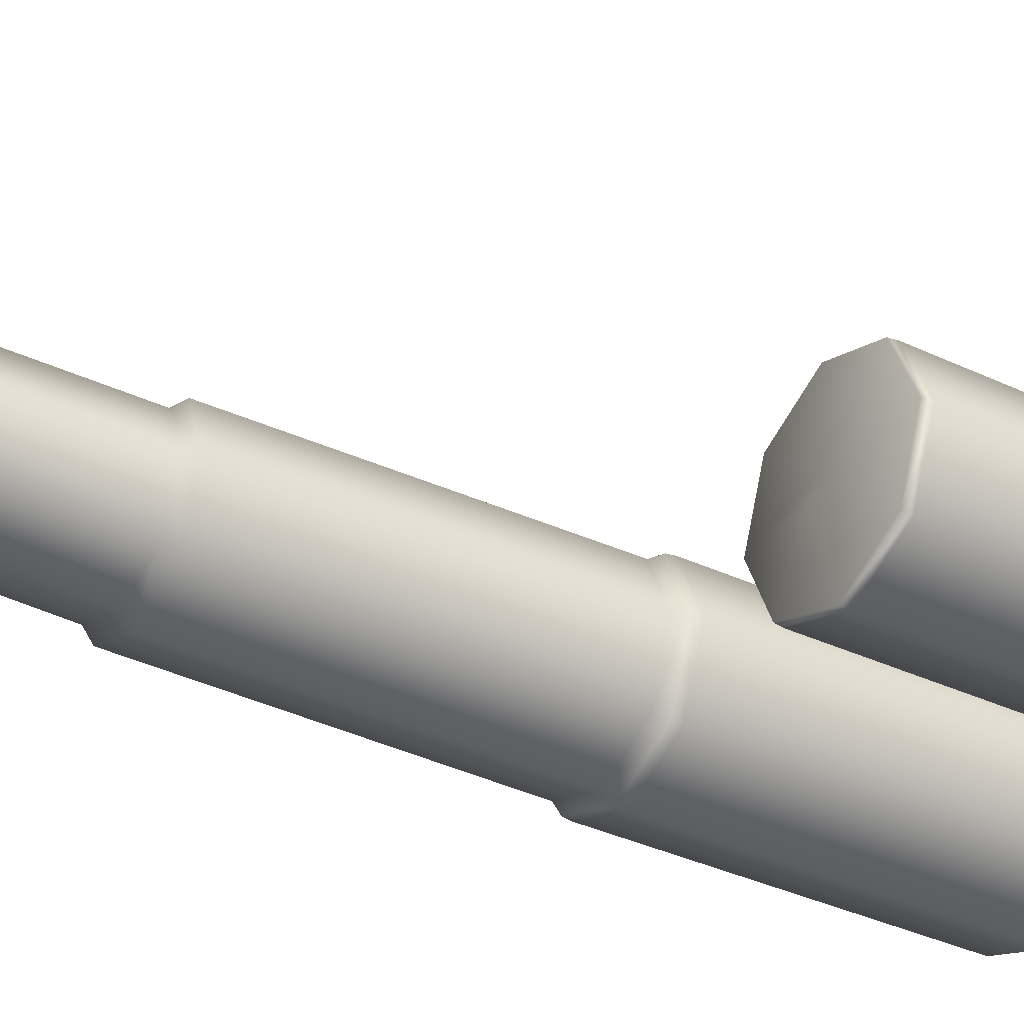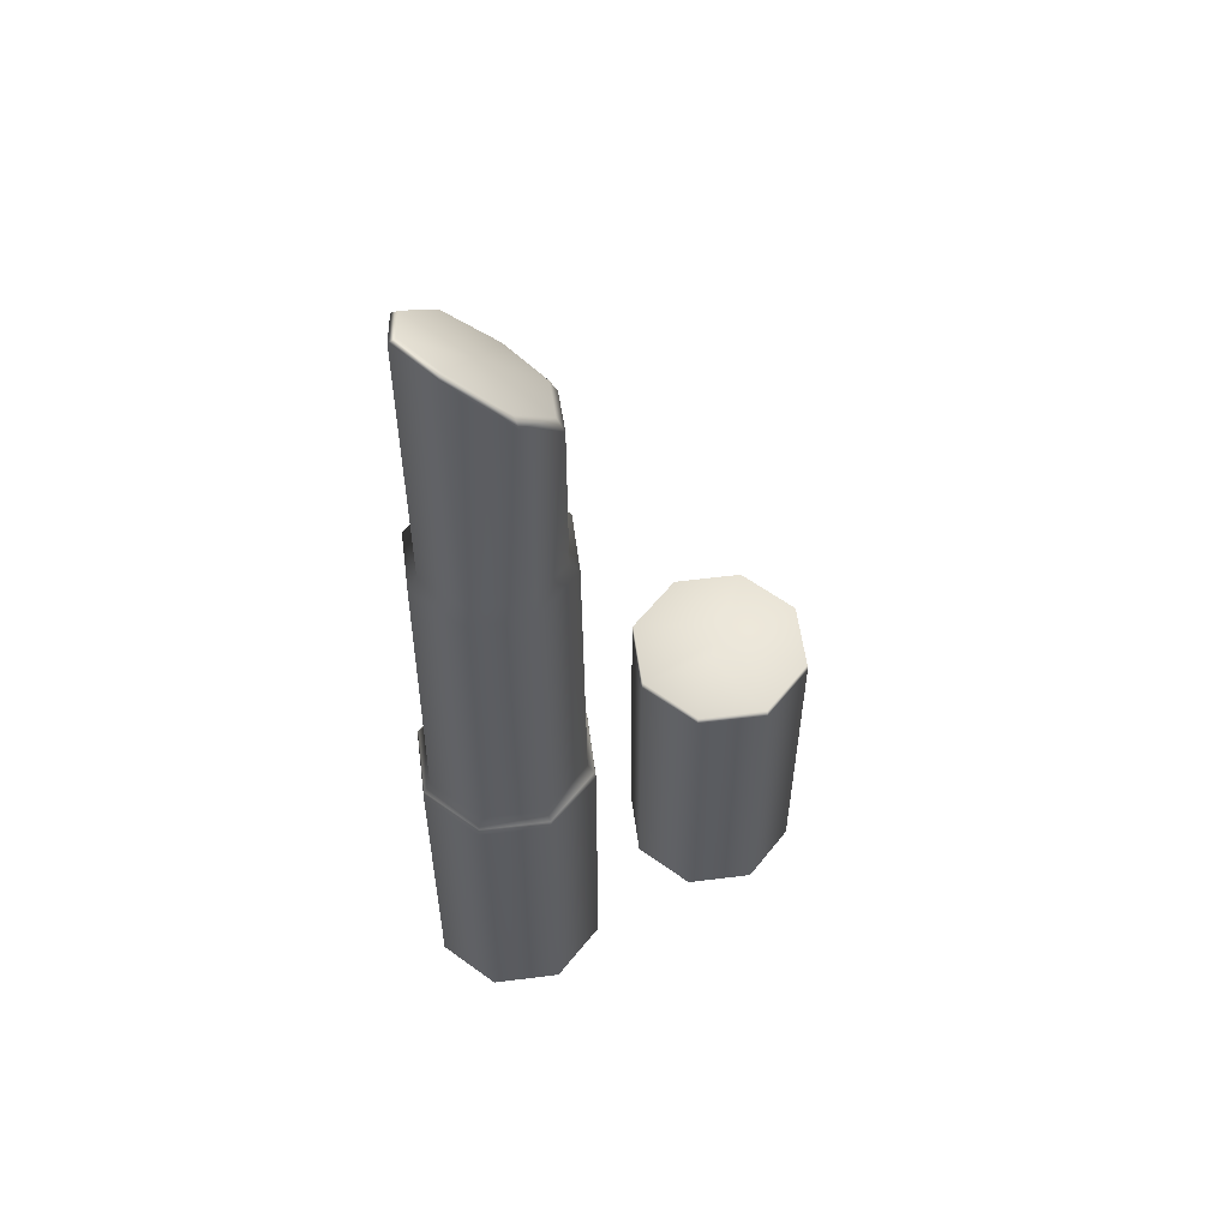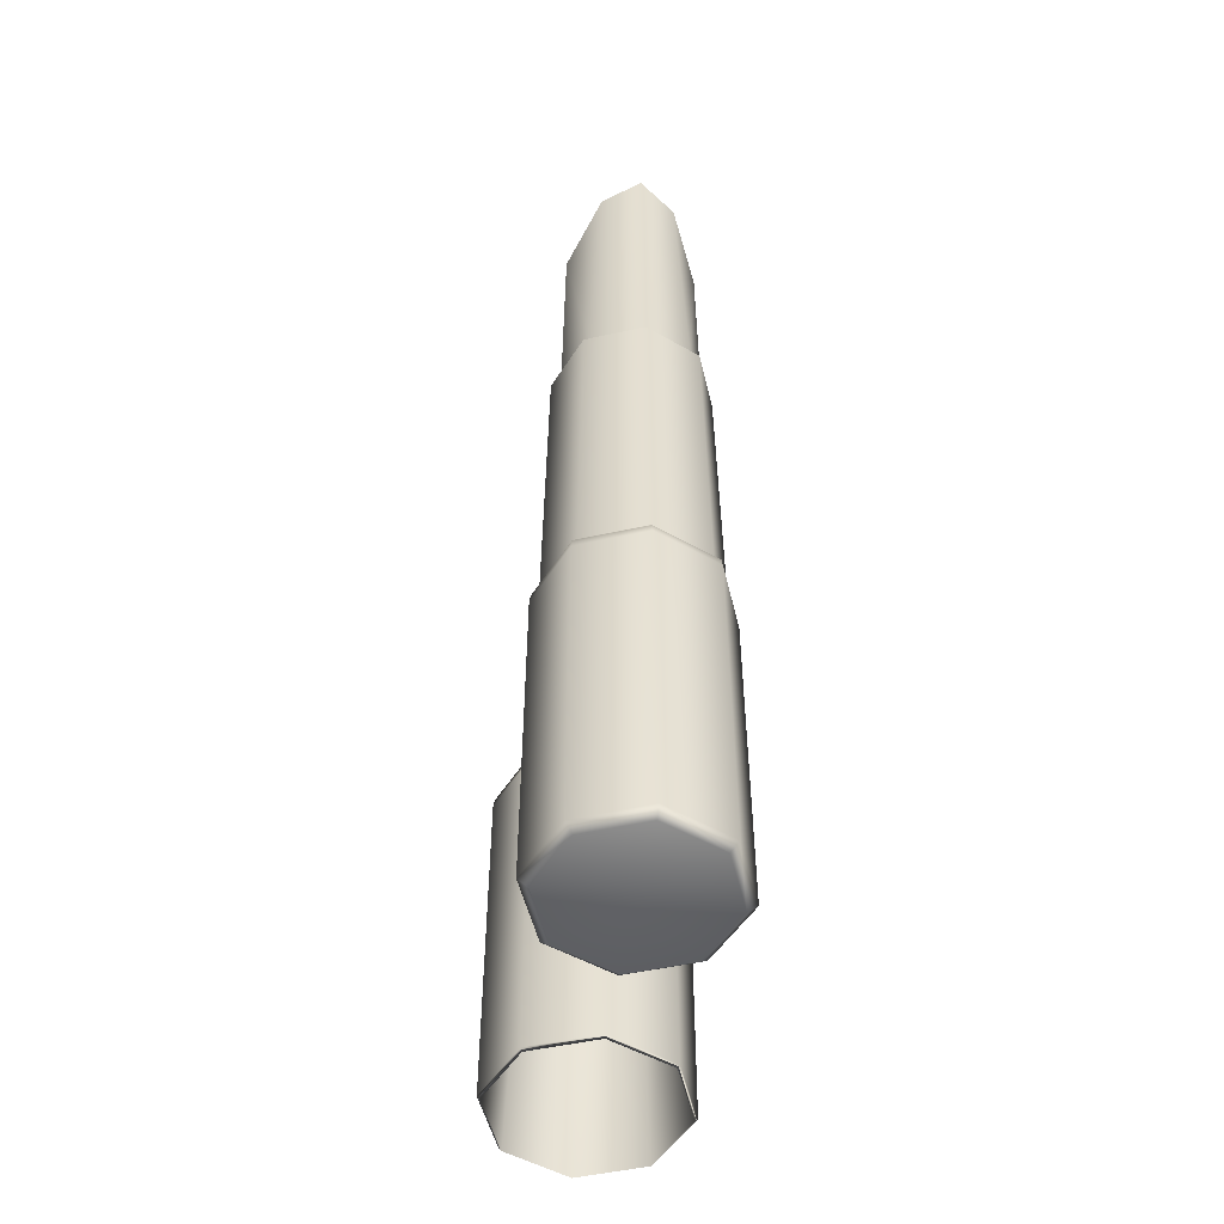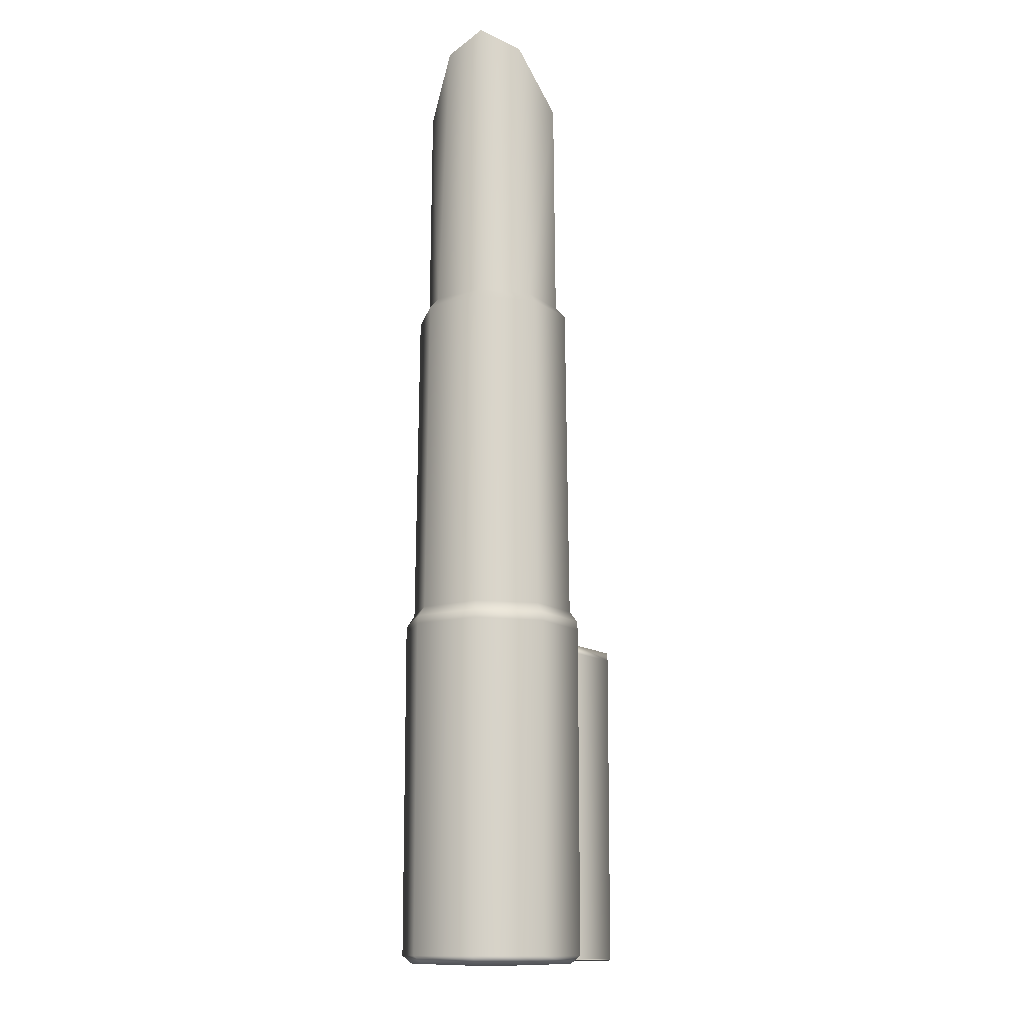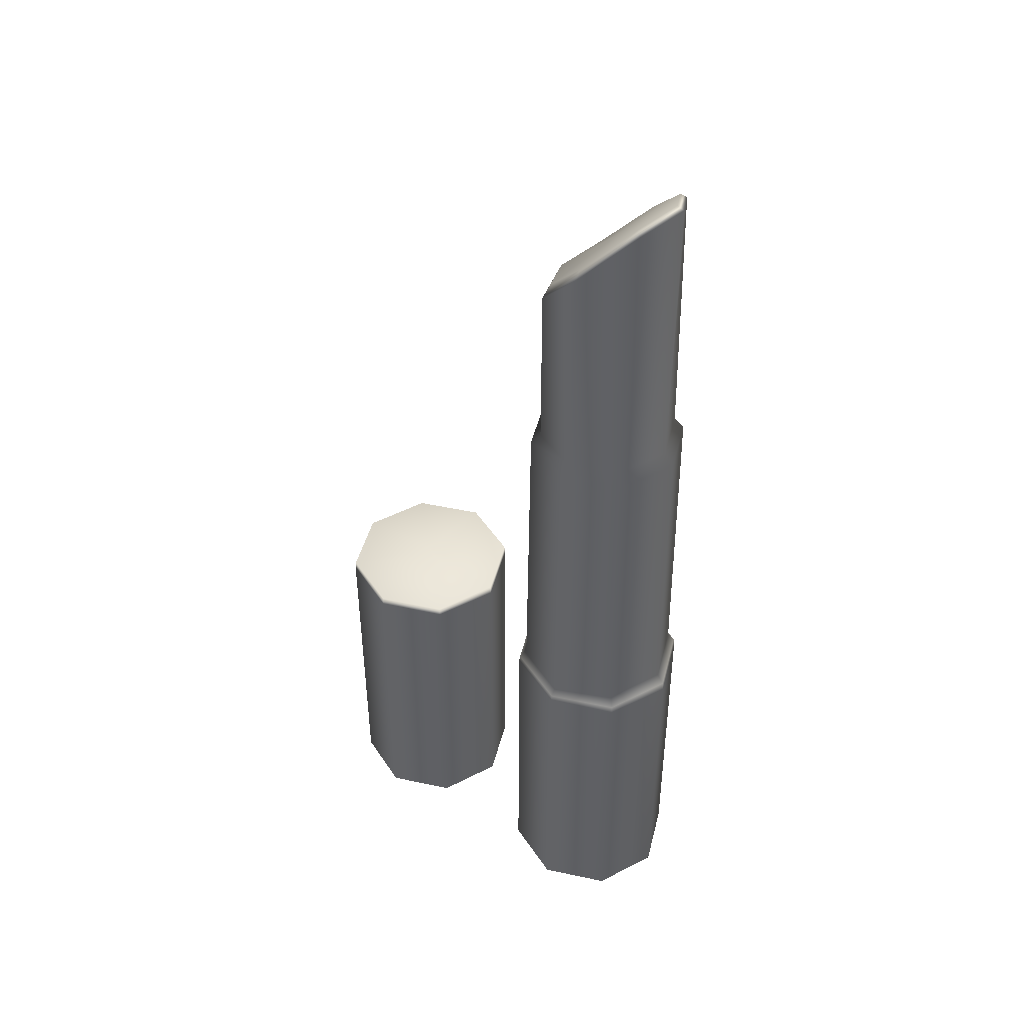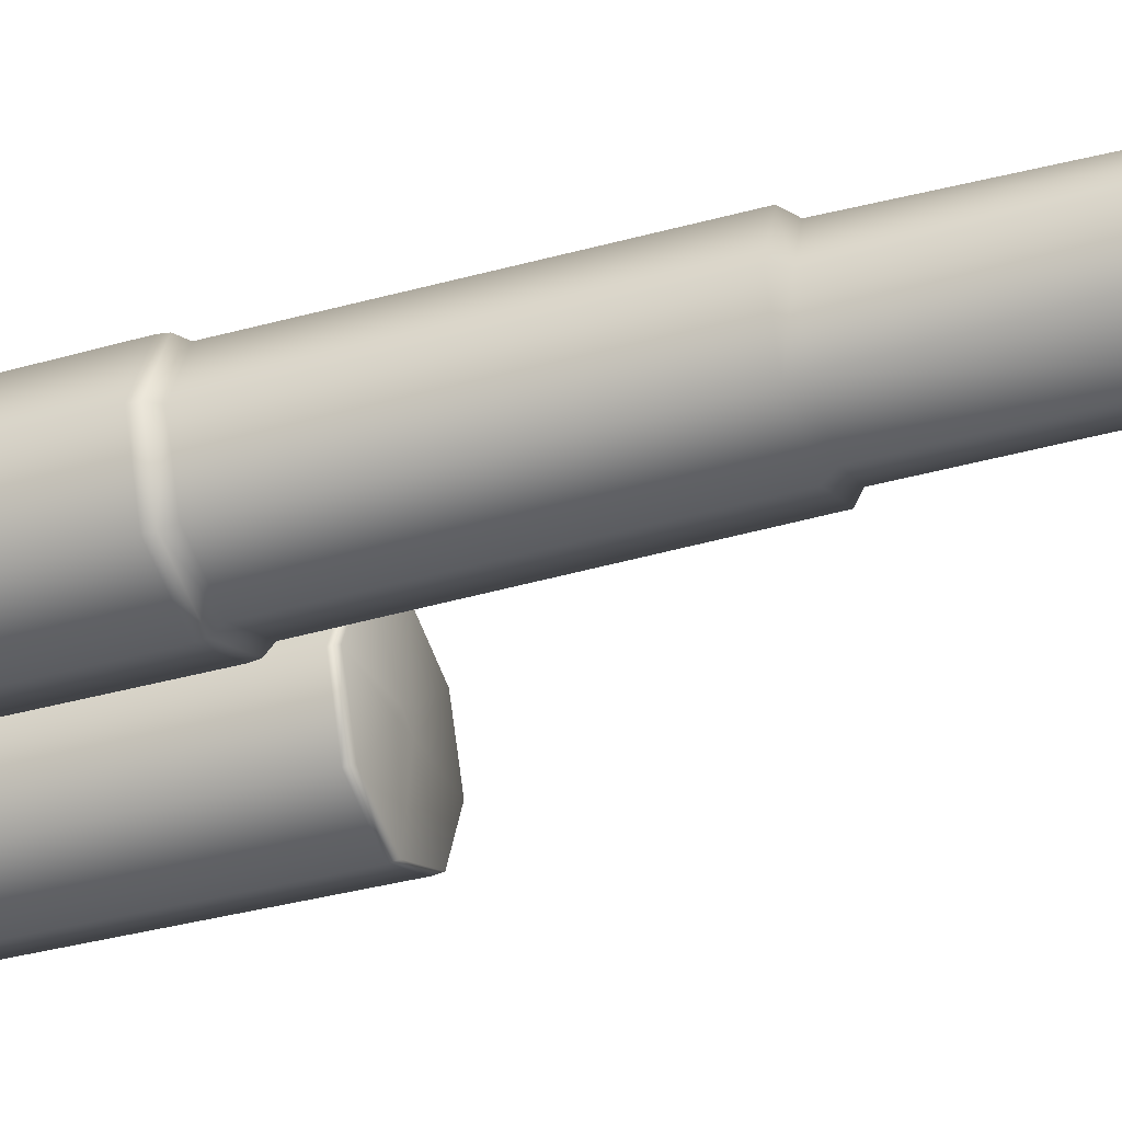
<metadata>
{"format":"obj","ext":"obj","renderer":"f3d","projection":"perspective","resolution":1024,"background":"white","views":[{"elev":-37.4,"azim":-120.9,"up":"+Z"},{"elev":55.7,"azim":150.0,"up":"+Y"},{"elev":-51.6,"azim":80.9,"up":"+Y"},{"elev":-13.1,"azim":100.1,"up":"+Y"},{"elev":44.7,"azim":36.5,"up":"+Y"},{"elev":-34.6,"azim":111.2,"up":"+Z"}]}
</metadata>
<code>
g default
v -0.6609 16.42 0.1636
v -0.8064 16.42 0.1035
v -0.9519 16.42 0.1636
v -1.012 16.42 0.3087
v -0.9519 16.42 0.4538
v -0.8064 16.42 0.5139
v -0.6609 16.42 0.4538
v -0.6007 16.42 0.3087
v -0.6456 17.29 0.1483
v -0.8064 17.29 0.08184
v -0.9673 17.29 0.1483
v -1.034 17.29 0.3087
v -0.9673 17.29 0.4691
v -0.8064 17.29 0.5355
v -0.6456 17.29 0.4691
v -0.5789 17.29 0.3087
v -0.8064 16.42 0.3087
v -0.6946 18.88 0.2212
v -0.8064 18.76 0.1551
v -0.8064 18.77 0.3087
v -0.9182 18.64 0.1972
v -0.9645 18.61 0.3087
v -0.9182 18.64 0.4202
v -0.8064 18.76 0.4622
v -0.6946 18.88 0.3962
v -0.6483 18.92 0.3087
v -0.8064 17.32 0.5173
v -0.9543 17.32 0.4562
v -1.016 17.32 0.3087
v -0.9543 17.32 0.1612
v -0.8064 17.32 0.1001
v -0.6585 17.32 0.1612
v -0.5973 17.32 0.3087
v -0.6585 17.32 0.4562
v -1.585 16.43 0.148
v -1.424 16.43 0.0814
v -1.262 16.43 0.148
v -1.196 16.43 0.3087
v -1.262 16.43 0.4694
v -1.424 16.43 0.536
v -1.585 16.43 0.4694
v -1.652 16.43 0.3087
v -1.584 17.3 0.1483
v -1.424 17.3 0.08184
v -1.263 17.3 0.1483
v -1.196 17.3 0.3087
v -1.263 17.3 0.4691
v -1.424 17.3 0.535
v -1.585 17.3 0.4686
v -1.651 17.3 0.3087
v -1.44 17.31 0.3538
v -1.441 17.31 0.2924
v -1.38 17.31 0.2921
v -1.403 17.31 0.3289
v -1.424 17.22 0.3087
v -1.424 17.12 0.1191
v -1.558 17.12 0.1746
v -1.289 17.12 0.1746
v -1.233 17.12 0.3087
v -1.289 17.12 0.4428
v -1.424 17.12 0.4983
v -1.558 17.12 0.4428
v -1.614 17.12 0.3087
v -0.8064 17.27 0.5382
v -0.9691 17.27 0.4709
v -1.037 17.27 0.3087
v -0.9691 17.27 0.1464
v -0.8064 17.27 0.07923
v -0.6437 17.27 0.1464
v -0.5763 17.27 0.3087
v -0.6437 17.27 0.4709
v -0.8064 18.13 0.5094
v -0.9487 18.13 0.4506
v -1.008 18.13 0.3087
v -0.9487 18.13 0.1668
v -0.8064 18.13 0.108
v -0.6641 18.13 0.1668
v -0.6052 18.13 0.3087
v -0.6641 18.13 0.4506
v -1.337 17.22 0.3952
v -1.349 17.12 0.4877
v -1.261 17.28 0.4709
v -1.424 17.28 0.5382
v -1.193 17.28 0.3087
v -1.261 17.28 0.1464
v -1.424 17.28 0.07923
v -1.586 17.28 0.1464
v -1.654 17.28 0.3087
v -1.586 17.28 0.4709
v -1.422 17.31 0.31
v -1.397 17.31 0.3195
v -1.424 16.42 0.08793
v -1.58 16.42 0.1526
v -1.267 16.42 0.1526
v -1.202 16.42 0.3087
v -1.267 16.42 0.4648
v -1.424 16.42 0.5294
v -1.58 16.42 0.4648
v -1.645 16.42 0.3087
v -0.8064 16.44 0.07923
v -0.6437 16.44 0.1464
v -0.9691 16.44 0.1464
v -1.037 16.44 0.3087
v -0.9691 16.44 0.4709
v -0.8064 16.44 0.5382
v -0.6437 16.44 0.4709
v -0.5763 16.44 0.3087
v -0.8064 18.16 0.1325
v -0.6814 18.16 0.1849
v -0.9314 18.15 0.184
v -0.9832 18.15 0.3087
v -0.9314 18.15 0.4334
v -0.8064 18.16 0.4849
v -0.6814 18.16 0.4325
v -0.6296 18.16 0.3087
v -0.8064 18.74 0.4805
v -0.9314 18.6 0.4334
v -0.9832 18.57 0.3087
v -0.9314 18.6 0.184
v -0.8064 18.74 0.1369
v -0.6814 18.87 0.211
v -0.6296 18.91 0.3087
v -0.6814 18.87 0.4064
g polySurface1
f 101 1 2 100
f 101 100 68 69
f 100 2 3 102
f 100 102 67 68
f 102 3 4 103
f 102 103 66 67
f 103 4 5 104
f 103 104 65 66
f 104 5 6 105
f 104 105 64 65
f 105 6 7 106
f 64 105 106 71
f 106 7 8 107
f 106 107 70 71
f 107 8 1 101
f 107 101 69 70
f 2 1 17
f 3 2 17
f 4 3 17
f 5 4 17
f 6 5 17
f 7 6 17
f 8 7 17
f 17 1 8
f 18 19 20
f 20 19 21
f 20 21 22
f 20 22 23
f 20 23 24
f 20 24 25
f 20 25 26
f 20 26 18
f 9 10 31 32
f 31 10 11 30
f 30 11 12 29
f 29 12 13 28
f 28 13 14 27
f 27 14 15 34
f 34 15 16 33
f 33 16 9 32
f 108 109 77 76
f 109 108 120 121
f 110 108 76 75
f 108 110 119 120
f 111 110 75 74
f 110 111 118 119
f 112 111 74 73
f 111 112 117 118
f 113 112 73 72
f 112 113 116 117
f 114 113 72 79
f 116 113 114 123
f 115 114 79 78
f 114 115 122 123
f 77 109 115 78
f 115 109 121 122
f 117 116 24 23
f 118 117 23 22
f 119 118 22 21
f 120 119 21 19
f 121 120 19 18
f 122 121 18 26
f 123 122 26 25
f 116 123 25 24
f 65 64 14 13
f 66 65 13 12
f 67 66 12 11
f 68 67 11 10
f 69 68 10 9
f 70 69 9 16
f 71 70 16 15
f 64 71 15 14
f 28 27 72 73
f 29 28 73 74
f 30 29 74 75
f 31 30 75 76
f 32 31 76 77
f 33 32 77 78
f 34 33 78 79
f 72 27 34 79
f 56 55 57
f 58 55 56
f 59 55 58
f 80 55 59 60
f 81 61 55 80
f 60 81 80
f 62 55 61
f 63 55 62
f 57 55 63
f 52 44 43
f 44 52 53 45
f 45 53 46
f 46 53 91 54 47
f 47 54 51 48
f 48 51 49
f 49 51 52 50
f 50 52 43
f 82 83 40 39
f 82 47 48 83
f 84 82 39 38
f 84 46 47 82
f 85 84 38 37
f 85 45 46 84
f 86 85 37 36
f 86 44 45 85
f 87 86 36 35
f 87 43 44 86
f 88 87 35 42
f 88 50 43 87
f 89 88 42 41
f 89 49 50 88
f 40 83 89 41
f 83 48 49 89
f 91 53 52 90
f 54 91 90
f 90 52 51 54
f 93 35 36 92
f 92 36 37 94
f 94 37 38 95
f 95 38 39 96
f 96 39 40 97
f 97 40 41 98
f 98 41 42 99
f 99 42 35 93
f 93 92 56 57
f 56 92 94 58
f 58 94 95 59
f 59 95 96 60
f 60 96 97 61 81
f 61 97 98 62
f 62 98 99 63
f 63 99 93 57

</code>
